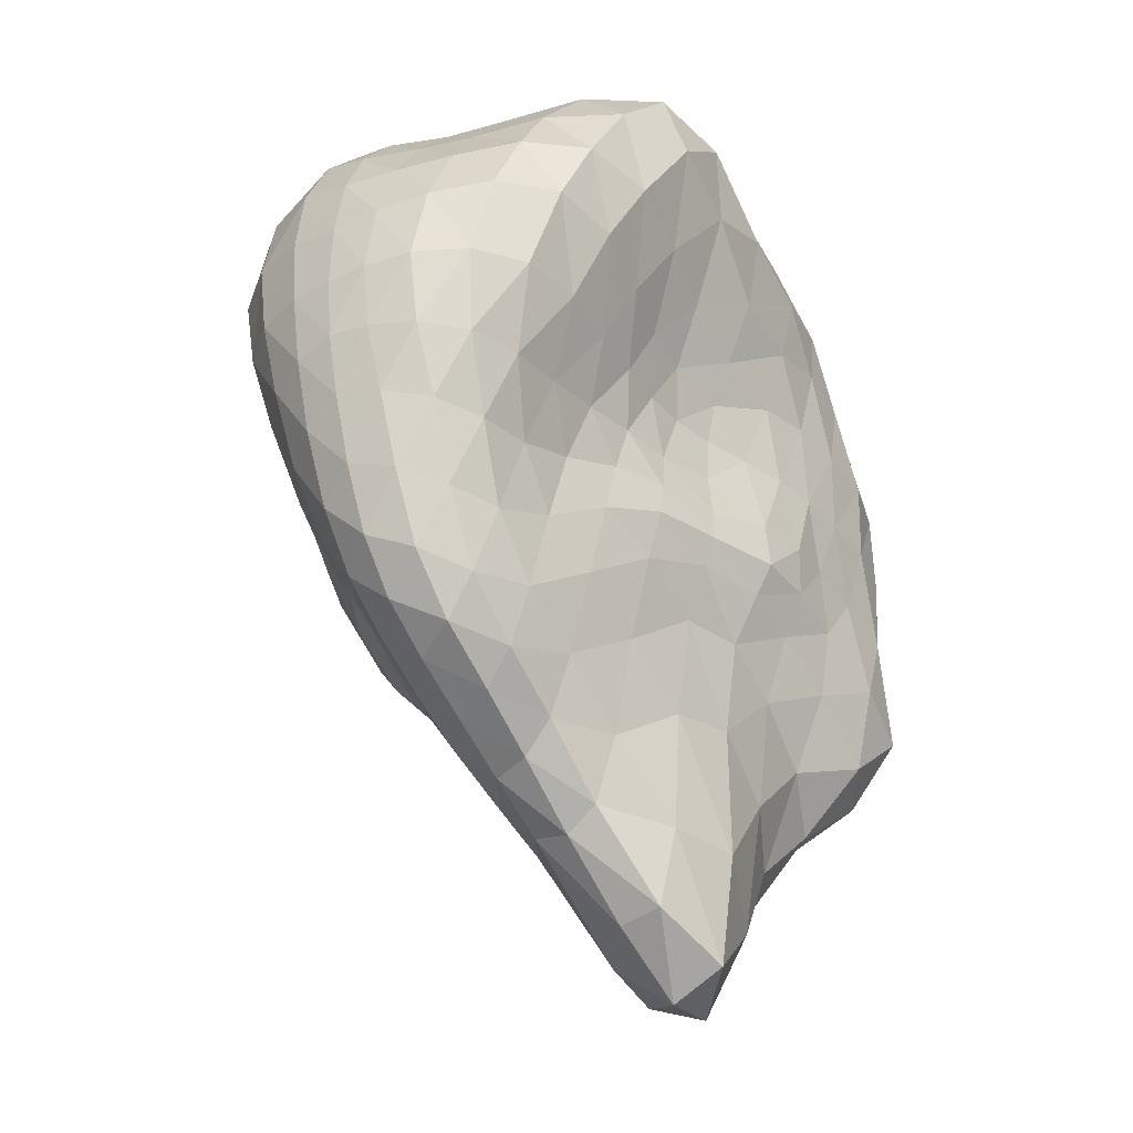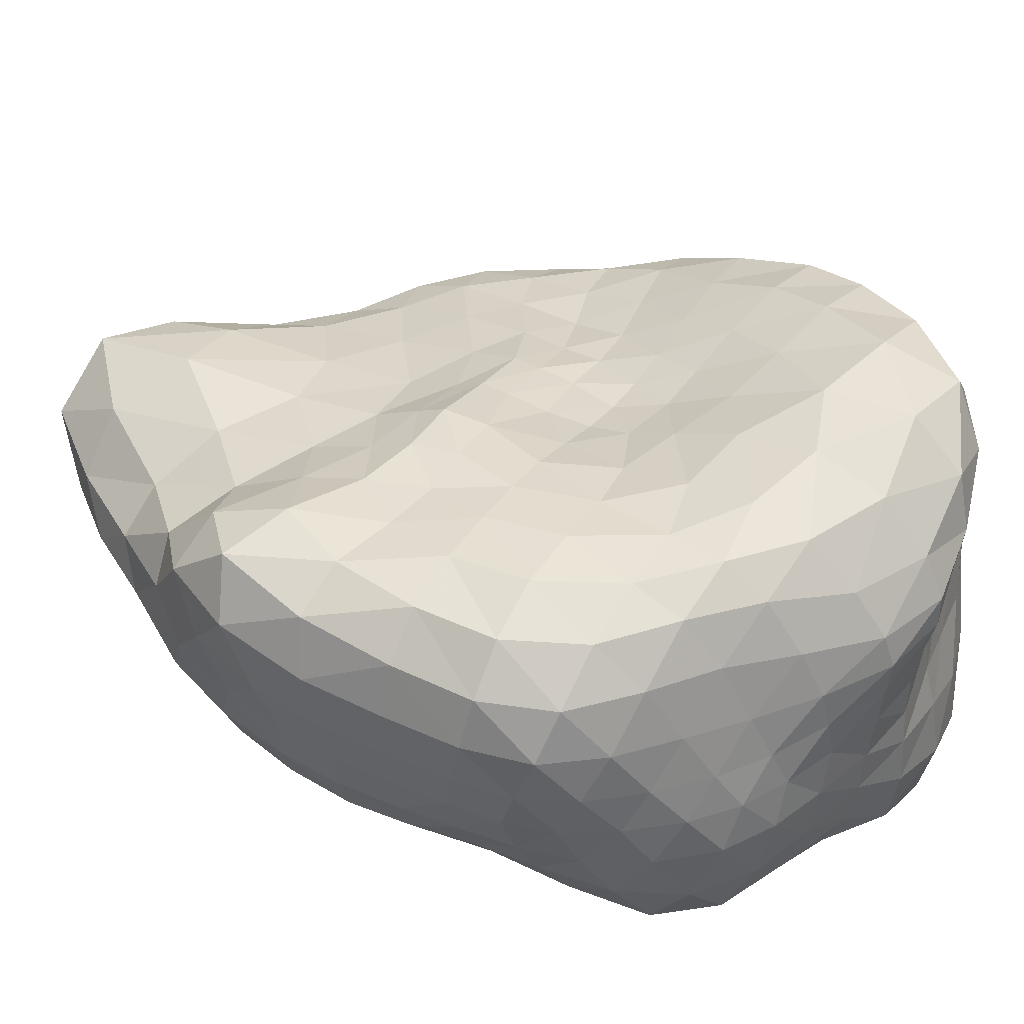
<metadata>
{"format":"obj","ext":"obj","renderer":"f3d","projection":"perspective","resolution":1024,"background":"white","views":[{"elev":-36.0,"azim":-55.4,"up":"+Y"},{"elev":41.5,"azim":120.9,"up":"+Z"}]}
</metadata>
<code>
v 0 0 19.44
v 5.754 0 21.06
v 0 4.995 20.57
v -5.4 0 18.5
v -0 -5.665 19.24
v 11.55 0 22.56
v 8.28 8.76 23.11
v 0 10.63 22.87
v -7.46 5.976 20.04
v -10.63 0 18.41
v -7.583 -6.621 17.84
v -0 -10.97 19.73
v 8.324 -8.629 21.95
v 17.27 0 23.28
v 15.28 9.806 23.99
v 9.215 17.18 25.3
v 0 18.41 26.1
v -8.344 13.45 23.69
v -13.56 6.378 20.76
v -16.27 0 18.93
v -13.87 -6.48 17.04
v -8.009 -11.26 18
v -0 -14.45 19.82
v 8.732 -14.08 22.21
v 14.99 -8.304 22.74
v 23.41 0 23.48
v 22.25 9.659 24.34
v 17.21 19.17 25
v 9.853 25.23 26.73
v 0 27.78 27.86
v -9.503 24.15 28.2
v -16.12 15.42 25.5
v -20.41 7.426 22.79
v -22.84 0 19.88
v -20.4 -7.067 16.36
v -14.95 -12.01 16.04
v -8.294 -14.95 17.8
v -0 -17.82 18.29
v 8.496 -17.85 20.2
v 15.82 -14.12 22.13
v 21.02 -8.01 22.16
v 30.39 0 23.33
v 29.86 9.593 23.98
v 24.86 19 24.02
v 18.07 26.11 25.12
v 10.01 32.12 24.73
v 0 36.17 24.95
v -10.24 34.72 28.45
v -19.13 26.89 29.6
v -24.84 17.16 27.13
v -28.41 8.918 24.5
v -30.24 0 20.72
v -27.48 -8.284 16.35
v -21.98 -14.34 14.19
v -16 -18.11 15.37
v -8.533 -20.96 16.15
v -0 -24.52 15.82
v 8.29 -23.73 17.07
v 15.86 -19.39 19.63
v 22.98 -15.64 21.64
v 27.99 -8.94 22.06
v 37.3 0 21.61
v 37.04 9.923 21.61
v 32.48 18.73 21.43
v 25.26 25.32 22.19
v 18.03 31.3 21.82
v 9.597 37.72 19.41
v 0 41.69 18.95
v -9.906 40.99 22.9
v -20.04 35.92 27.01
v -28.31 26.97 26.65
v -33.18 18.05 25.33
v -36.25 9.924 23.29
v -37.51 0 19.89
v -34.61 -9.316 16.45
v -29.17 -16.77 13.55
v -23.62 -23.01 12.93
v -16.86 -26.92 13.77
v -8.657 -31.17 13.72
v -0 -36.59 14.16
v 8.545 -34.91 15.31
v 16.36 -27.27 16.46
v 24.33 -23.13 19.54
v 31.84 -19.61 22.2
v 35.87 -10.65 21.81
v 42.11 0 17.11
v 41.79 9.975 16.81
v 38.48 18.39 16.68
v 31.72 24.55 16.92
v 24.59 29.72 16.9
v 17.4 35.54 15.76
v 8.966 41.43 14.1
v 0 44.1 13.83
v -9.047 42.8 16.42
v -18.52 39.81 19.92
v -27.46 34.08 20.23
v -34.37 25.53 19.43
v -39.01 17.58 19.59
v -42.1 9.706 18.26
v -43.12 0 16
v -40.59 -9.275 14.59
v -35.78 -17.47 12.89
v -30.8 -25.83 11.44
v -24.82 -32.44 11.35
v -17.03 -36.76 11.31
v -8.681 -42.91 11.4
v -0 -50.95 13.35
v 9.106 -50.66 15.01
v 17.41 -40.14 14.1
v 25.26 -31.93 14.91
v 33.64 -28.58 18.96
v 40.11 -22.5 20.66
v 42.11 -11.27 18.5
v 43.88 0 10.99
v 43.55 9.185 10.98
v 41.62 17.17 11
v 36.5 23.35 10.86
v 29.97 28.4 10.5
v 23.59 33.1 10.16
v 16.6 38.04 10.11
v 8.472 42.58 10
v 0 44.08 10.04
v -8.444 42.25 11.24
v -16.82 40.06 13.19
v -24.62 37.45 13.34
v -31.6 31.68 12.08
v -37.69 23.86 12.04
v -42.42 16.55 12.62
v -45.39 8.855 11.63
v -46.21 0 10.23
v -44.4 -8.445 10
v -40.78 -16.5 9.946
v -36.71 -25.33 9.275
v -31.74 -33.6 8.937
v -24.75 -39.21 8.86
v -16.64 -43.68 8.351
v -8.579 -50.59 8.696
v -0 -59.91 11.15
v 9.3 -63.66 13.1
v 17.86 -55.62 11.28
v 25.22 -43.97 9.785
v 32.56 -36.31 11.55
v 39.65 -30.05 14.5
v 43.94 -20.75 14.11
v 44.52 -9.925 11.93
v 43.72 0 5.23
v 43.43 7.955 5.392
v 42.42 15.18 5.443
v 39.15 21.32 5.307
v 33.92 26.82 4.992
v 28.23 31.6 4.693
v 22.4 35.35 4.784
v 15.71 38.81 5.274
v 8.043 41.98 5.602
v 0 42.95 5.579
v -8.058 41.22 5.889
v -15.79 39.2 6.75
v -22.69 37.98 7.073
v -28.88 35.38 6.279
v -34.9 29.84 5.654
v -40.48 23 5.901
v -44.62 16.04 6.171
v -46.88 8.285 5.545
v -47.38 0 4.793
v -46.2 -7.726 4.716
v -43.76 -15.35 5.004
v -40.67 -23.73 5.062
v -36.72 -31.84 5.042
v -30.99 -38.06 5.183
v -23.65 -42.56 5.034
v -15.92 -46.97 4.574
v -8.217 -52.9 4.727
v -0 -60.7 5.979
v 8.681 -66.82 7.055
v 16.8 -65.2 6.167
v 23.8 -55.96 4.904
v 30.13 -45.3 4.985
v 36.13 -36.01 6.207
v 41.08 -26.71 6.882
v 43.78 -17.04 6.15
v 44.18 -8.153 5.364
v 42.93 0 0
v 42.5 6.857 0
v 41.84 13.23 0
v 39.97 19.05 0
v 36.34 24.77 0
v 31.58 30.19 0
v 26.43 34.24 0
v 20.87 36.82 0
v 14.49 39.08 0
v 7.386 41.27 0
v 0 42.05 0
v -7.397 40.82 0
v -14.59 39.04 0
v -21.25 37.98 0
v -27.33 36.73 0
v -33.1 33.6 0
v -38.58 28.58 0
v -43.09 22.66 0
v -46.03 15.89 0
v -47.45 8.025 0
v -47.69 0 0
v -46.88 -7.338 0
v -45.1 -14.57 0
v -42.54 -22.31 0
v -39.17 -29.63 0
v -34.55 -35.27 0
v -28.54 -39.54 0
v -21.72 -43.52 0
v -14.7 -47.51 0
v -7.502 -51.59 0
v -0 -56.25 0
v 7.566 -60.95 0
v 14.79 -62.85 0
v 21.52 -59.31 0
v 27.7 -51.4 0
v 33.14 -42 0
v 37.62 -32.43 0
v 40.93 -23.05 0
v 42.81 -14.49 0
v 43.27 -6.993 0
v 41.67 0 -5.306
v 40.87 7.217 -5.296
v 40.08 14.08 -5.178
v 38.14 20.84 -5.275
v 34.18 27.71 -5.422
v 28.78 33.41 -5.397
v 22.64 36.69 -5.465
v 15.68 38.72 -5.673
v 7.942 40.77 -5.489
v 0 41.89 -5.016
v -7.837 41.16 -5.229
v -15.65 39.8 -6.53
v -23.39 38.51 -7.667
v -30.73 35.93 -7.099
v -37.25 31.2 -6.149
v -42.29 25.2 -6.176
v -45.46 18.03 -6.565
v -47.05 9.183 -6.082
v -47.39 0 -5.171
v -46.36 -8.302 -4.805
v -43.91 -16.54 -4.851
v -40.31 -24.8 -4.787
v -35.61 -31.15 -4.731
v -29.7 -35.26 -4.977
v -22.91 -39.1 -5.136
v -15.63 -43.23 -4.818
v -7.959 -46.51 -4.571
v -0 -48.9 -4.876
v 7.859 -51.16 -5.278
v 15.56 -52.1 -5.148
v 23.18 -49.57 -4.989
v 30.14 -43.47 -5.461
v 35.53 -35.06 -6.119
v 39.27 -25.39 -5.967
v 41.57 -15.86 -5.347
v 42.26 -7.512 -5.149
v 39.59 0 -10.21
v 38.67 7.636 -9.69
v 37.98 15.63 -9.664
v 35.81 23.74 -10.89
v 30.99 30.88 -12.09
v 24.42 35.48 -12.09
v 16.87 38.11 -11.47
v 8.519 40.5 -10.49
v 0 42.25 -9.704
v -8.32 42.47 -10.81
v -16.88 41.61 -14
v -25.68 39.05 -15.35
v -33.6 33.62 -13.31
v -39.42 26.59 -12.24
v -43.08 18.88 -12.97
v -45.18 9.678 -12.64
v -45.71 0 -10.91
v -44.04 -8.784 -9.939
v -40.35 -17.41 -9.538
v -35.42 -25.05 -8.794
v -29.61 -29.64 -8.407
v -23.05 -32.72 -8.823
v -15.92 -36.39 -9.149
v -8.186 -39.44 -9.07
v -0 -40.48 -9.3
v 8.181 -40.38 -9.74
v 16.41 -39.67 -10.08
v 24.58 -37.57 -10.99
v 31.45 -33.14 -12.21
v 36.23 -25.68 -11.95
v 39.22 -16.37 -10.7
v 40.27 -7.664 -10.24
v 36.7 0 -13.81
v 36.14 8.407 -13.01
v 35.39 18.06 -14.02
v 32.13 26.68 -17.06
v 25.78 32.42 -18.35
v 17.95 36.21 -16.98
v 9.217 39.75 -15.65
v 0 42.54 -15.89
v -9.178 43.44 -18.89
v -18.51 41.86 -22.39
v -27.36 36.35 -20.79
v -34.08 27.88 -17.86
v -38.43 19.1 -18.05
v -41.23 9.72 -18.05
v -41.91 0 -15.8
v -39.49 -8.875 -14.22
v -34.87 -17.3 -13.21
v -29.34 -23.75 -11.79
v -23.09 -27.21 -11.39
v -16.1 -30.18 -12.31
v -8.357 -32.95 -13.25
v -0 -33.38 -13.75
v 8.466 -31.78 -14.18
v 16.8 -29.9 -15.17
v 24.45 -27.77 -16.75
v 30.46 -23.37 -16.8
v 34.68 -15.74 -15.15
v 36.78 -7.515 -14.3
v 33.29 0 -16.59
v 32.99 9.659 -16.37
v 31.2 20.17 -18.76
v 25.93 27.37 -21.51
v 18.3 32.27 -20.68
v 9.676 37.49 -20.15
v 0 41.41 -22.94
v -10.02 41.42 -27.27
v -19.41 36.87 -26.88
v -26.82 28.38 -22.42
v -31.87 19.02 -21.26
v -35.36 9.649 -21.34
v -36.31 0 -18.82
v -33.67 -8.93 -16.95
v -29.04 -17.04 -15.89
v -23.48 -22.79 -14.69
v -16.65 -26.27 -15
v -8.669 -28.8 -16.51
v -0 -28.75 -17.44
v 8.671 -26.26 -17.92
v 16.67 -23.77 -19.09
v 23.47 -20.99 -19.71
v 28.9 -15.36 -18.35
v 32.36 -7.772 -17.2
v 29.28 0 -19.69
v 28.43 10.63 -20.33
v 24.66 19.83 -22.5
v 17.78 25.79 -22.45
v 9.585 32.28 -22.52
v 0 36.89 -26.82
v -10.14 34.53 -29.51
v -18.53 26.88 -25.42
v -24.37 18.03 -22.75
v -28.52 9.31 -22.93
v -30.01 0 -20.77
v -27.76 -9.024 -19.14
v -23.41 -17.11 -18.69
v -17.21 -22.91 -18.31
v -9.058 -26.07 -19.09
v -0 -25.76 -20.01
v 8.893 -22.87 -20.8
v 16.73 -20.08 -21.89
v 23.19 -15.95 -21.43
v 27.73 -8.765 -20.19
v 24.44 0 -23.15
v 22.45 10.32 -23.84
v 16.96 17.56 -23.98
v 9.263 24.23 -23.62
v 0 28.89 -26.72
v -9.639 24.83 -26.79
v -16.91 16.64 -23.68
v -21.85 8.715 -23.83
v -23.91 0 -22.78
v -21.92 -9.134 -21.78
v -16.93 -17.38 -21.72
v -9.195 -22.54 -21.53
v -0 -22.86 -22.07
v 9.138 -20.16 -23.55
v 17.08 -16.7 -24.66
v 22.66 -9.943 -23.79
v 18.83 0 -25.78
v 15.96 9.283 -25.74
v 9.173 15.91 -25.15
v 0 20.22 -26.2
v -9.295 16.03 -25.37
v -15.7 8.473 -25.01
v -18.21 0 -25.02
v -15.63 -9.409 -24.27
v -8.953 -17.05 -23.64
v -0 -19.06 -23.82
v 9.221 -16.54 -25.88
v 16.44 -10.44 -26.52
v 12.81 0 -26.8
v 9.053 8.711 -26.73
v 0 13.01 -26.94
v -9.091 8.757 -26.72
v -12.55 0 -26.75
v -8.533 -9.674 -25.43
v -0 -13.95 -25.04
v 8.88 -10.09 -26.72
v 6.518 0 -26.96
v 0 6.76 -27.68
v -6.48 0 -27.37
v -0 -7.348 -26.05
v 0 0 -27.18
f 1 2 3
f 1 3 4
f 1 4 5
f 1 5 2
f 2 6 7
f 7 3 2
f 3 7 8
f 3 8 9
f 9 4 3
f 4 9 10
f 4 10 11
f 11 5 4
f 5 11 12
f 5 12 13
f 13 2 5
f 2 13 6
f 6 14 15
f 15 7 6
f 7 15 16
f 16 8 7
f 8 16 17
f 8 17 18
f 18 9 8
f 9 18 19
f 19 10 9
f 10 19 20
f 10 20 21
f 21 11 10
f 11 21 22
f 22 12 11
f 12 22 23
f 12 23 24
f 24 13 12
f 13 24 25
f 25 6 13
f 6 25 14
f 14 26 27
f 27 15 14
f 15 27 28
f 28 16 15
f 16 28 29
f 29 17 16
f 17 29 30
f 17 30 31
f 31 18 17
f 18 31 32
f 32 19 18
f 19 32 33
f 33 20 19
f 20 33 34
f 20 34 35
f 35 21 20
f 21 35 36
f 36 22 21
f 22 36 37
f 37 23 22
f 23 37 38
f 23 38 39
f 39 24 23
f 24 39 40
f 40 25 24
f 25 40 41
f 41 14 25
f 14 41 26
f 26 42 43
f 43 27 26
f 27 43 44
f 44 28 27
f 28 44 45
f 45 29 28
f 29 45 46
f 46 30 29
f 30 46 47
f 30 47 48
f 48 31 30
f 31 48 49
f 49 32 31
f 32 49 50
f 50 33 32
f 33 50 51
f 51 34 33
f 34 51 52
f 34 52 53
f 53 35 34
f 35 53 54
f 54 36 35
f 36 54 55
f 55 37 36
f 37 55 56
f 56 38 37
f 38 56 57
f 38 57 58
f 58 39 38
f 39 58 59
f 59 40 39
f 40 59 60
f 60 41 40
f 41 60 61
f 61 26 41
f 26 61 42
f 42 62 63
f 63 43 42
f 43 63 64
f 64 44 43
f 44 64 65
f 65 45 44
f 45 65 66
f 66 46 45
f 46 66 67
f 67 47 46
f 47 67 68
f 47 68 69
f 69 48 47
f 48 69 70
f 70 49 48
f 49 70 71
f 71 50 49
f 50 71 72
f 72 51 50
f 51 72 73
f 73 52 51
f 52 73 74
f 52 74 75
f 75 53 52
f 53 75 76
f 76 54 53
f 54 76 77
f 77 55 54
f 55 77 78
f 78 56 55
f 56 78 79
f 79 57 56
f 57 79 80
f 57 80 81
f 81 58 57
f 58 81 82
f 82 59 58
f 59 82 83
f 83 60 59
f 60 83 84
f 84 61 60
f 61 84 85
f 85 42 61
f 42 85 62
f 62 86 87
f 87 63 62
f 63 87 88
f 88 64 63
f 64 88 89
f 89 65 64
f 65 89 90
f 90 66 65
f 66 90 91
f 91 67 66
f 67 91 92
f 92 68 67
f 68 92 93
f 68 93 94
f 94 69 68
f 69 94 95
f 95 70 69
f 70 95 96
f 96 71 70
f 71 96 97
f 97 72 71
f 72 97 98
f 98 73 72
f 73 98 99
f 99 74 73
f 74 99 100
f 74 100 101
f 101 75 74
f 75 101 102
f 102 76 75
f 76 102 103
f 103 77 76
f 77 103 104
f 104 78 77
f 78 104 105
f 105 79 78
f 79 105 106
f 106 80 79
f 80 106 107
f 80 107 108
f 108 81 80
f 81 108 109
f 109 82 81
f 82 109 110
f 110 83 82
f 83 110 111
f 111 84 83
f 84 111 112
f 112 85 84
f 85 112 113
f 113 62 85
f 62 113 86
f 86 114 115
f 115 87 86
f 87 115 116
f 116 88 87
f 88 116 117
f 117 89 88
f 89 117 118
f 118 90 89
f 90 118 119
f 119 91 90
f 91 119 120
f 120 92 91
f 92 120 121
f 121 93 92
f 93 121 122
f 93 122 123
f 123 94 93
f 94 123 124
f 124 95 94
f 95 124 125
f 125 96 95
f 96 125 126
f 126 97 96
f 97 126 127
f 127 98 97
f 98 127 128
f 128 99 98
f 99 128 129
f 129 100 99
f 100 129 130
f 100 130 131
f 131 101 100
f 101 131 132
f 132 102 101
f 102 132 133
f 133 103 102
f 103 133 134
f 134 104 103
f 104 134 135
f 135 105 104
f 105 135 136
f 136 106 105
f 106 136 137
f 137 107 106
f 107 137 138
f 107 138 139
f 139 108 107
f 108 139 140
f 140 109 108
f 109 140 141
f 141 110 109
f 110 141 142
f 142 111 110
f 111 142 143
f 143 112 111
f 112 143 144
f 144 113 112
f 113 144 145
f 145 86 113
f 86 145 114
f 114 146 147
f 147 115 114
f 115 147 148
f 148 116 115
f 116 148 149
f 149 117 116
f 117 149 150
f 150 118 117
f 118 150 151
f 151 119 118
f 119 151 152
f 152 120 119
f 120 152 153
f 153 121 120
f 121 153 154
f 154 122 121
f 122 154 155
f 122 155 156
f 156 123 122
f 123 156 157
f 157 124 123
f 124 157 158
f 158 125 124
f 125 158 159
f 159 126 125
f 126 159 160
f 160 127 126
f 127 160 161
f 161 128 127
f 128 161 162
f 162 129 128
f 129 162 163
f 163 130 129
f 130 163 164
f 130 164 165
f 165 131 130
f 131 165 166
f 166 132 131
f 132 166 167
f 167 133 132
f 133 167 168
f 168 134 133
f 134 168 169
f 169 135 134
f 135 169 170
f 170 136 135
f 136 170 171
f 171 137 136
f 137 171 172
f 172 138 137
f 138 172 173
f 138 173 174
f 174 139 138
f 139 174 175
f 175 140 139
f 140 175 176
f 176 141 140
f 141 176 177
f 177 142 141
f 142 177 178
f 178 143 142
f 143 178 179
f 179 144 143
f 144 179 180
f 180 145 144
f 145 180 181
f 181 114 145
f 114 181 146
f 146 182 183
f 183 147 146
f 147 183 184
f 184 148 147
f 148 184 185
f 185 149 148
f 149 185 186
f 186 150 149
f 150 186 187
f 187 151 150
f 151 187 188
f 188 152 151
f 152 188 189
f 189 153 152
f 153 189 190
f 190 154 153
f 154 190 191
f 191 155 154
f 155 191 192
f 155 192 193
f 193 156 155
f 156 193 194
f 194 157 156
f 157 194 195
f 195 158 157
f 158 195 196
f 196 159 158
f 159 196 197
f 197 160 159
f 160 197 198
f 198 161 160
f 161 198 199
f 199 162 161
f 162 199 200
f 200 163 162
f 163 200 201
f 201 164 163
f 164 201 202
f 164 202 203
f 203 165 164
f 165 203 204
f 204 166 165
f 166 204 205
f 205 167 166
f 167 205 206
f 206 168 167
f 168 206 207
f 207 169 168
f 169 207 208
f 208 170 169
f 170 208 209
f 209 171 170
f 171 209 210
f 210 172 171
f 172 210 211
f 211 173 172
f 173 211 212
f 173 212 213
f 213 174 173
f 174 213 214
f 214 175 174
f 175 214 215
f 215 176 175
f 176 215 216
f 216 177 176
f 177 216 217
f 217 178 177
f 178 217 218
f 218 179 178
f 179 218 219
f 219 180 179
f 180 219 220
f 220 181 180
f 181 220 221
f 221 146 181
f 146 221 182
f 222 183 182
f 223 183 222
f 223 184 183
f 224 184 223
f 224 185 184
f 225 185 224
f 225 186 185
f 226 186 225
f 226 187 186
f 227 187 226
f 227 188 187
f 228 188 227
f 228 189 188
f 229 189 228
f 229 190 189
f 230 190 229
f 230 191 190
f 231 191 230
f 231 192 191
f 231 193 192
f 232 193 231
f 232 194 193
f 233 194 232
f 233 195 194
f 234 195 233
f 234 196 195
f 235 196 234
f 235 197 196
f 236 197 235
f 236 198 197
f 237 198 236
f 237 199 198
f 238 199 237
f 238 200 199
f 239 200 238
f 239 201 200
f 240 201 239
f 240 202 201
f 240 203 202
f 241 203 240
f 241 204 203
f 242 204 241
f 242 205 204
f 243 205 242
f 243 206 205
f 244 206 243
f 244 207 206
f 245 207 244
f 245 208 207
f 246 208 245
f 246 209 208
f 247 209 246
f 247 210 209
f 248 210 247
f 248 211 210
f 249 211 248
f 249 212 211
f 249 213 212
f 250 213 249
f 250 214 213
f 251 214 250
f 251 215 214
f 252 215 251
f 252 216 215
f 253 216 252
f 253 217 216
f 254 217 253
f 254 218 217
f 255 218 254
f 255 219 218
f 256 219 255
f 256 220 219
f 257 220 256
f 257 221 220
f 222 221 257
f 222 182 221
f 258 223 222
f 259 223 258
f 259 224 223
f 260 224 259
f 260 225 224
f 261 225 260
f 261 226 225
f 262 226 261
f 262 227 226
f 263 227 262
f 263 228 227
f 264 228 263
f 264 229 228
f 265 229 264
f 265 230 229
f 266 230 265
f 266 231 230
f 266 232 231
f 267 232 266
f 267 233 232
f 268 233 267
f 268 234 233
f 269 234 268
f 269 235 234
f 270 235 269
f 270 236 235
f 271 236 270
f 271 237 236
f 272 237 271
f 272 238 237
f 273 238 272
f 273 239 238
f 274 239 273
f 274 240 239
f 274 241 240
f 275 241 274
f 275 242 241
f 276 242 275
f 276 243 242
f 277 243 276
f 277 244 243
f 278 244 277
f 278 245 244
f 279 245 278
f 279 246 245
f 280 246 279
f 280 247 246
f 281 247 280
f 281 248 247
f 282 248 281
f 282 249 248
f 282 250 249
f 283 250 282
f 283 251 250
f 284 251 283
f 284 252 251
f 285 252 284
f 285 253 252
f 286 253 285
f 286 254 253
f 287 254 286
f 287 255 254
f 288 255 287
f 288 256 255
f 289 256 288
f 289 257 256
f 258 257 289
f 258 222 257
f 290 259 258
f 291 259 290
f 291 260 259
f 292 260 291
f 292 261 260
f 293 261 292
f 293 262 261
f 294 262 293
f 294 263 262
f 295 263 294
f 295 264 263
f 296 264 295
f 296 265 264
f 297 265 296
f 297 266 265
f 297 267 266
f 298 267 297
f 298 268 267
f 299 268 298
f 299 269 268
f 300 269 299
f 300 270 269
f 301 270 300
f 301 271 270
f 302 271 301
f 302 272 271
f 303 272 302
f 303 273 272
f 304 273 303
f 304 274 273
f 304 275 274
f 305 275 304
f 305 276 275
f 306 276 305
f 306 277 276
f 307 277 306
f 307 278 277
f 308 278 307
f 308 279 278
f 309 279 308
f 309 280 279
f 310 280 309
f 310 281 280
f 311 281 310
f 311 282 281
f 311 283 282
f 312 283 311
f 312 284 283
f 313 284 312
f 313 285 284
f 314 285 313
f 314 286 285
f 315 286 314
f 315 287 286
f 316 287 315
f 316 288 287
f 317 288 316
f 317 289 288
f 290 289 317
f 290 258 289
f 318 291 290
f 319 291 318
f 319 292 291
f 320 292 319
f 320 293 292
f 321 293 320
f 321 294 293
f 322 294 321
f 322 295 294
f 323 295 322
f 323 296 295
f 324 296 323
f 324 297 296
f 324 298 297
f 325 298 324
f 325 299 298
f 326 299 325
f 326 300 299
f 327 300 326
f 327 301 300
f 328 301 327
f 328 302 301
f 329 302 328
f 329 303 302
f 330 303 329
f 330 304 303
f 330 305 304
f 331 305 330
f 331 306 305
f 332 306 331
f 332 307 306
f 333 307 332
f 333 308 307
f 334 308 333
f 334 309 308
f 335 309 334
f 335 310 309
f 336 310 335
f 336 311 310
f 336 312 311
f 337 312 336
f 337 313 312
f 338 313 337
f 338 314 313
f 339 314 338
f 339 315 314
f 340 315 339
f 340 316 315
f 341 316 340
f 341 317 316
f 318 317 341
f 318 290 317
f 342 319 318
f 343 319 342
f 343 320 319
f 344 320 343
f 344 321 320
f 345 321 344
f 345 322 321
f 346 322 345
f 346 323 322
f 347 323 346
f 347 324 323
f 347 325 324
f 348 325 347
f 348 326 325
f 349 326 348
f 349 327 326
f 350 327 349
f 350 328 327
f 351 328 350
f 351 329 328
f 352 329 351
f 352 330 329
f 352 331 330
f 353 331 352
f 353 332 331
f 354 332 353
f 354 333 332
f 355 333 354
f 355 334 333
f 356 334 355
f 356 335 334
f 357 335 356
f 357 336 335
f 357 337 336
f 358 337 357
f 358 338 337
f 359 338 358
f 359 339 338
f 360 339 359
f 360 340 339
f 361 340 360
f 361 341 340
f 342 341 361
f 342 318 341
f 362 343 342
f 363 343 362
f 363 344 343
f 364 344 363
f 364 345 344
f 365 345 364
f 365 346 345
f 366 346 365
f 366 347 346
f 366 348 347
f 367 348 366
f 367 349 348
f 368 349 367
f 368 350 349
f 369 350 368
f 369 351 350
f 370 351 369
f 370 352 351
f 370 353 352
f 371 353 370
f 371 354 353
f 372 354 371
f 372 355 354
f 373 355 372
f 373 356 355
f 374 356 373
f 374 357 356
f 374 358 357
f 375 358 374
f 375 359 358
f 376 359 375
f 376 360 359
f 377 360 376
f 377 361 360
f 362 361 377
f 362 342 361
f 378 363 362
f 379 363 378
f 379 364 363
f 380 364 379
f 380 365 364
f 381 365 380
f 381 366 365
f 381 367 366
f 382 367 381
f 382 368 367
f 383 368 382
f 383 369 368
f 384 369 383
f 384 370 369
f 384 371 370
f 385 371 384
f 385 372 371
f 386 372 385
f 386 373 372
f 387 373 386
f 387 374 373
f 387 375 374
f 388 375 387
f 388 376 375
f 389 376 388
f 389 377 376
f 378 377 389
f 378 362 377
f 390 379 378
f 391 379 390
f 391 380 379
f 392 380 391
f 392 381 380
f 392 382 381
f 393 382 392
f 393 383 382
f 394 383 393
f 394 384 383
f 394 385 384
f 395 385 394
f 395 386 385
f 396 386 395
f 396 387 386
f 396 388 387
f 397 388 396
f 397 389 388
f 390 389 397
f 390 378 389
f 398 391 390
f 399 391 398
f 399 392 391
f 399 393 392
f 400 393 399
f 400 394 393
f 400 395 394
f 401 395 400
f 401 396 395
f 401 397 396
f 398 397 401
f 398 390 397
f 402 399 398
f 402 400 399
f 402 401 400
f 402 398 401

</code>
